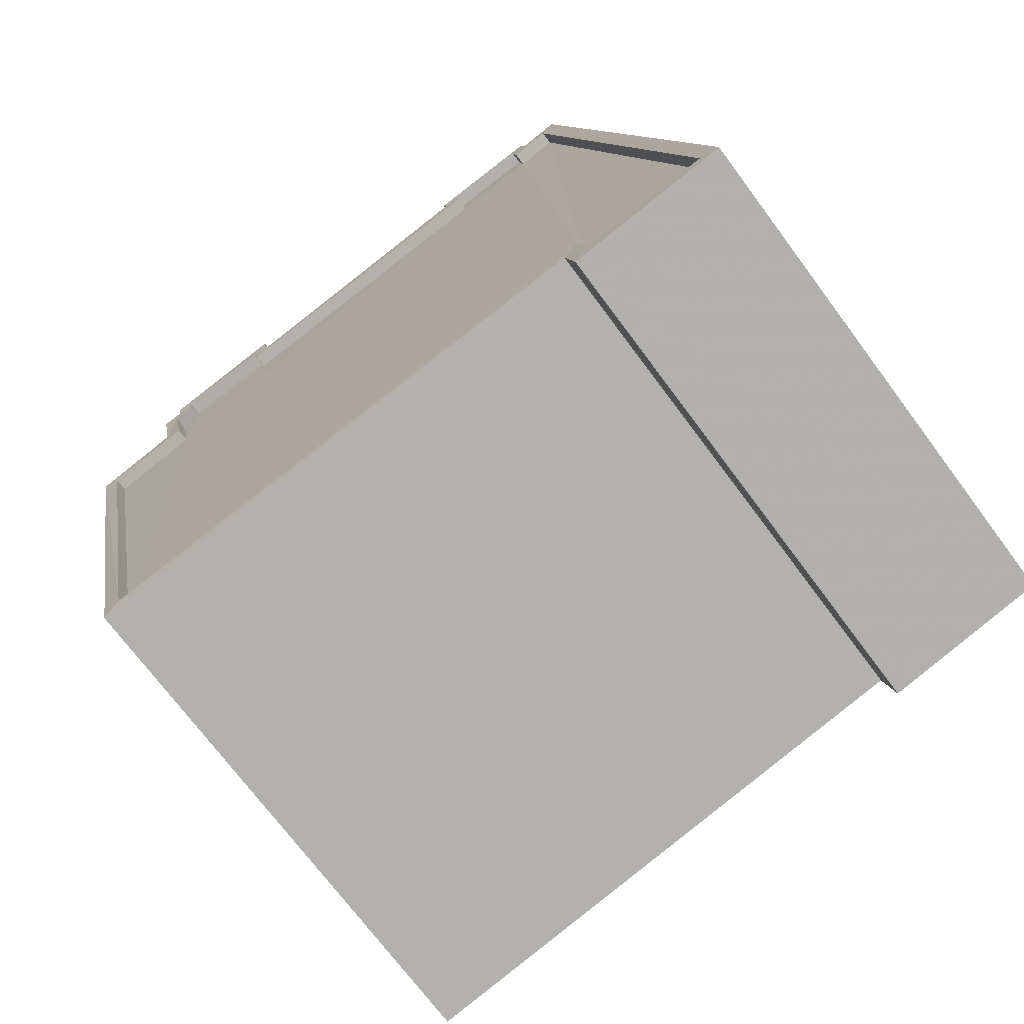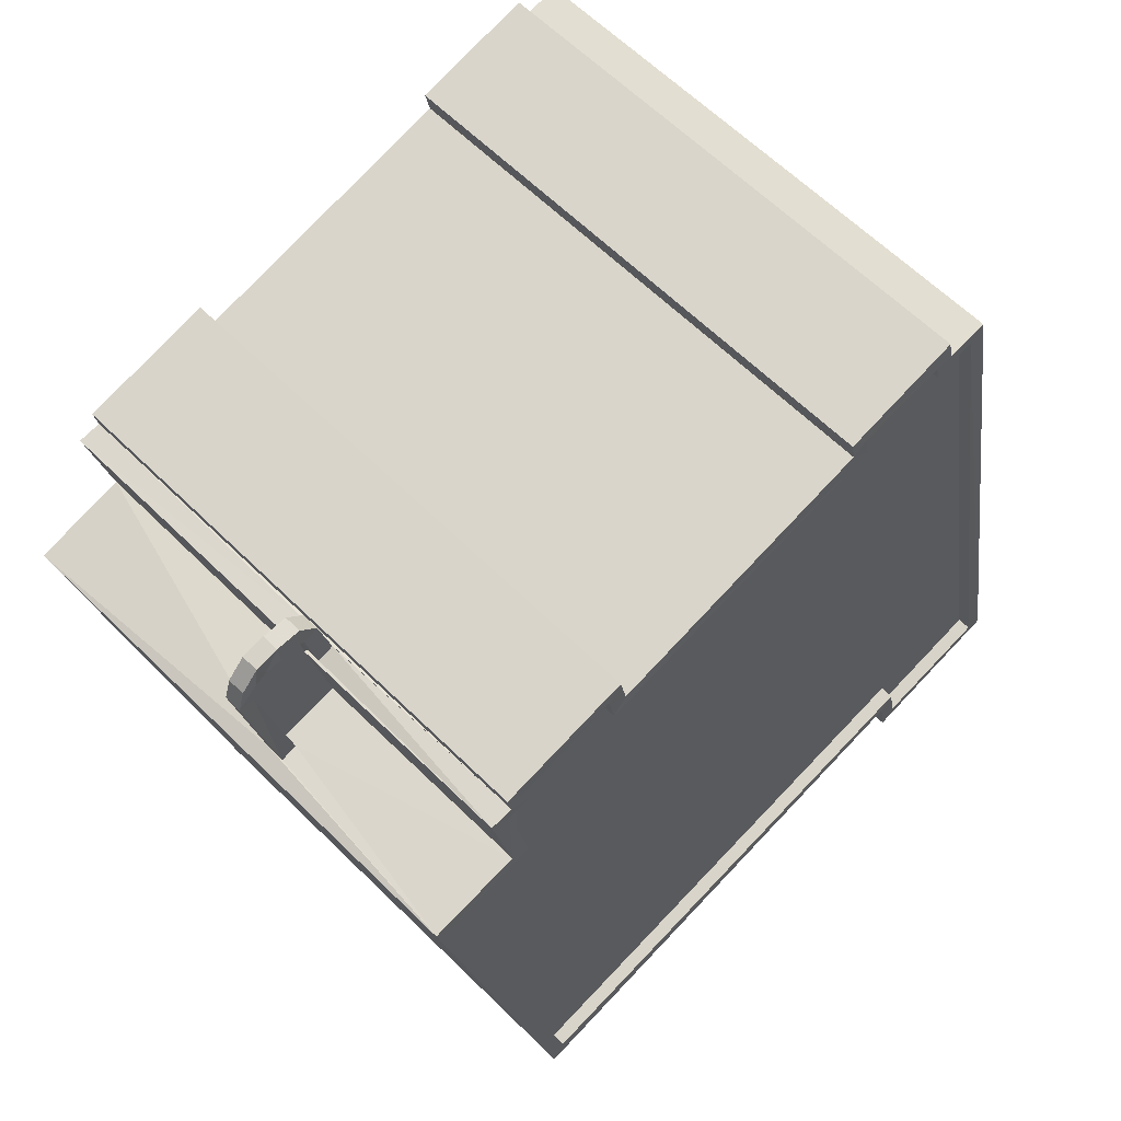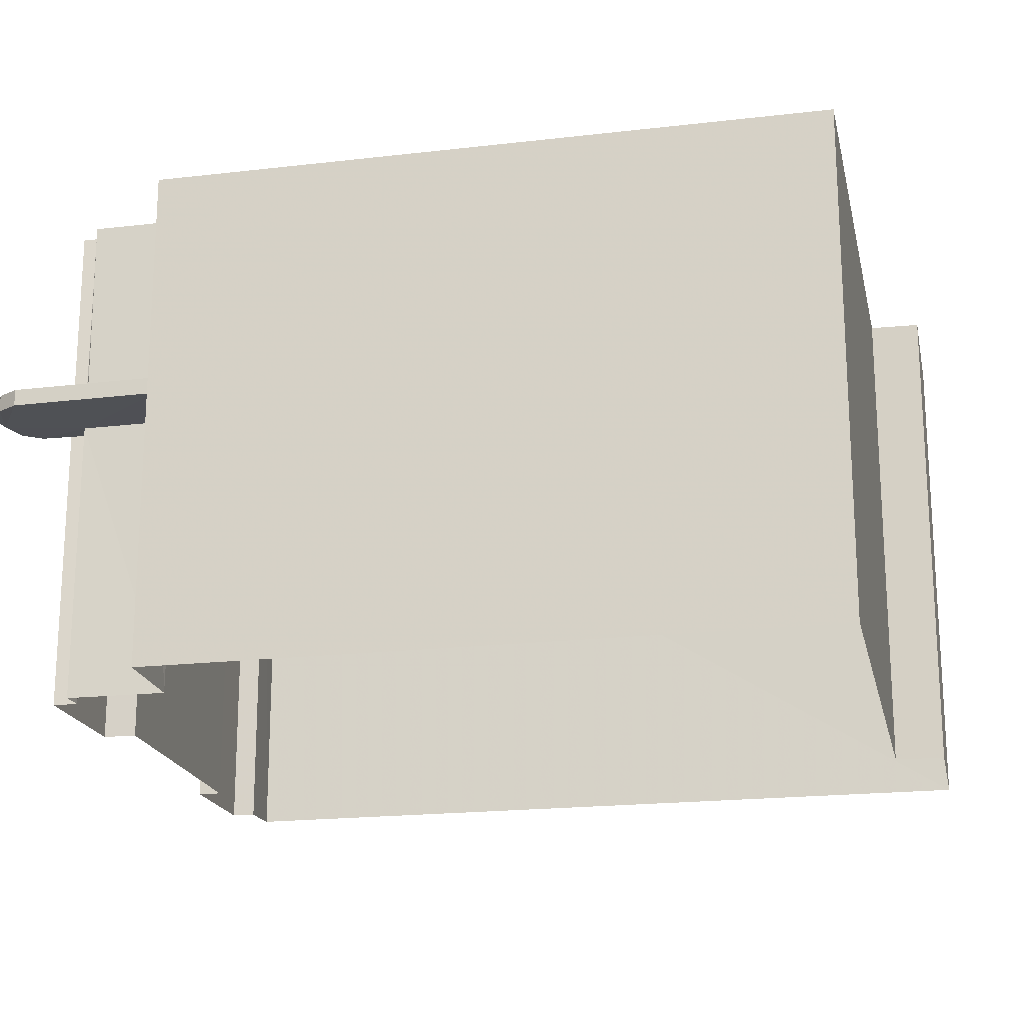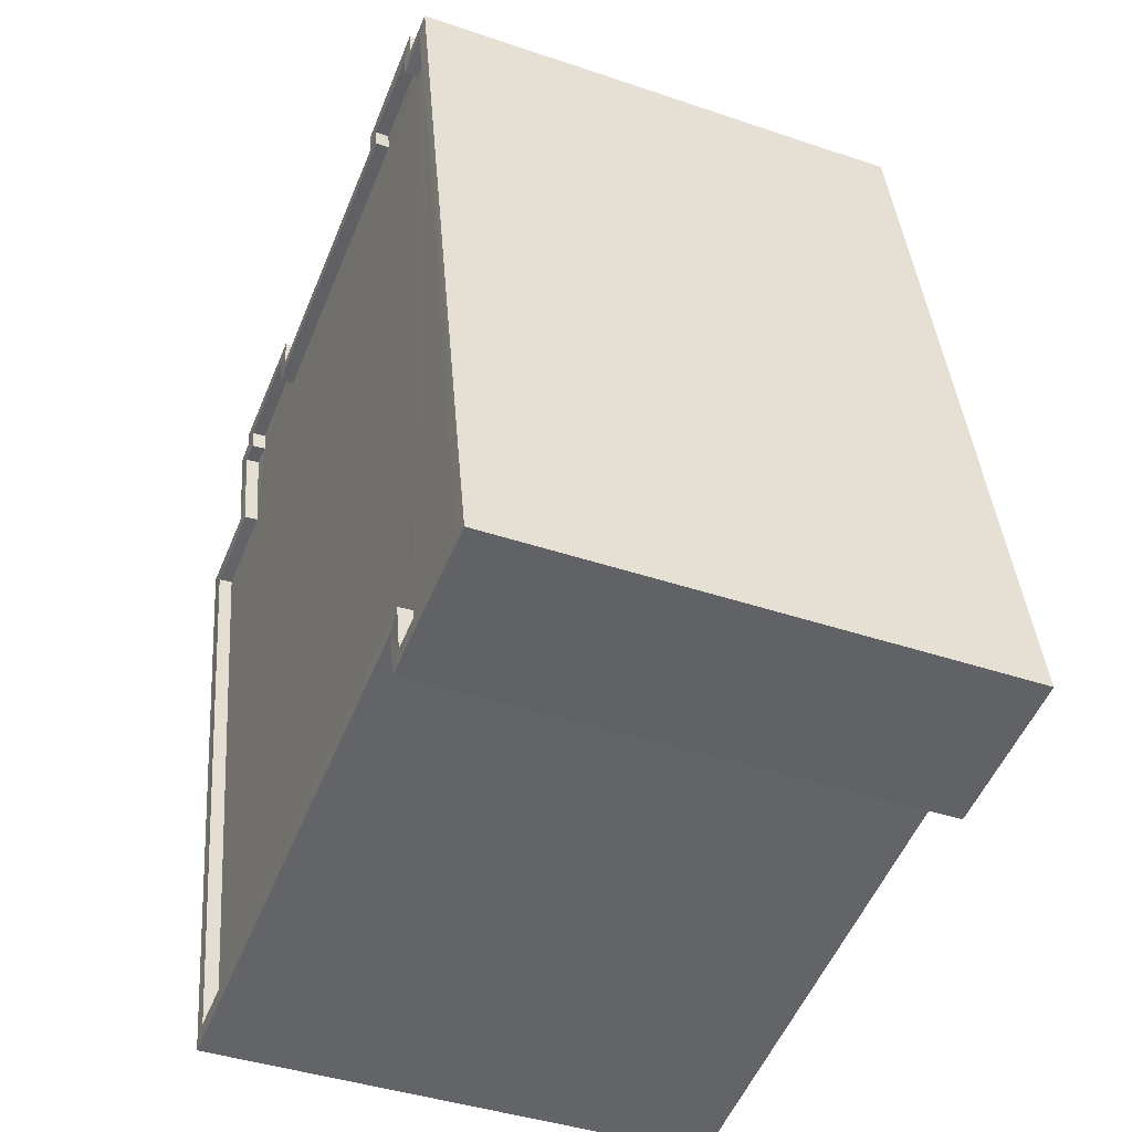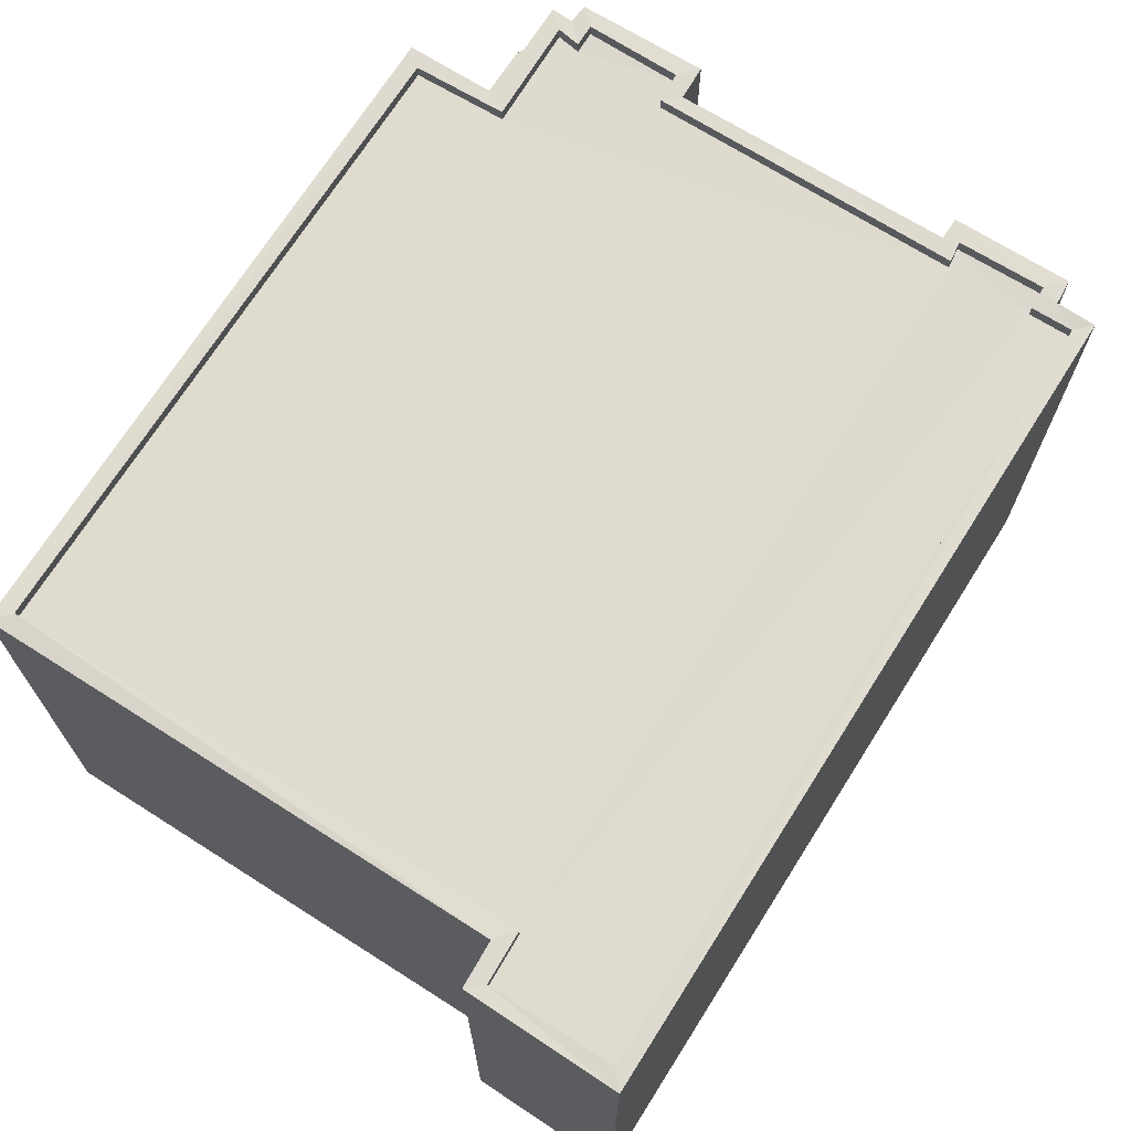
<metadata>
{"format":"obj","ext":"obj","renderer":"f3d","projection":"perspective","resolution":1024,"background":"white","views":[{"elev":-72.2,"azim":36.6,"up":"+Y"},{"elev":62.2,"azim":-45.1,"up":"+Y"},{"elev":-19.5,"azim":-66.0,"up":"+Z"},{"elev":-40.0,"azim":67.5,"up":"+Y"},{"elev":70.5,"azim":44.0,"up":"+Z"}]}
</metadata>
<code>
v 1.227e+05 7.856e+05 14.36
v 1.227e+05 7.856e+05 14.36
v 1.227e+05 7.856e+05 14.36
v 1.227e+05 7.856e+05 14.36
v 1.227e+05 7.856e+05 14.36
v 1.227e+05 7.856e+05 14.36
v 1.227e+05 7.856e+05 14.36
v 1.227e+05 7.856e+05 14.35
v 1.227e+05 7.856e+05 14.35
v 1.227e+05 7.856e+05 14.35
v 1.227e+05 7.856e+05 14.36
v 1.227e+05 7.856e+05 14.36
v 1.227e+05 7.856e+05 14.36
v 1.227e+05 7.856e+05 14.36
v 1.227e+05 7.856e+05 14.36
v 1.227e+05 7.856e+05 14.36
v 1.227e+05 7.856e+05 19.53
v 1.227e+05 7.856e+05 19.53
v 1.227e+05 7.856e+05 19.53
v 1.227e+05 7.856e+05 19.53
v 1.227e+05 7.856e+05 19.53
v 1.227e+05 7.856e+05 19.53
v 1.227e+05 7.856e+05 19.53
v 1.227e+05 7.856e+05 19.53
v 1.227e+05 7.856e+05 19.53
v 1.227e+05 7.856e+05 19.53
v 1.227e+05 7.856e+05 19.58
v 1.227e+05 7.856e+05 19.58
v 1.227e+05 7.856e+05 19.58
v 1.227e+05 7.856e+05 19.58
v 1.227e+05 7.856e+05 19.58
v 1.227e+05 7.856e+05 19.58
v 1.227e+05 7.856e+05 19.58
v 1.227e+05 7.856e+05 19.58
v 1.227e+05 7.856e+05 19.58
v 1.227e+05 7.856e+05 19.58
v 1.227e+05 7.856e+05 19.83
v 1.227e+05 7.856e+05 19.83
v 1.227e+05 7.856e+05 19.83
v 1.227e+05 7.856e+05 19.83
v 1.227e+05 7.856e+05 19.83
v 1.227e+05 7.856e+05 19.83
v 1.227e+05 7.856e+05 19.83
v 1.227e+05 7.856e+05 19.83
v 1.227e+05 7.856e+05 19.83
v 1.227e+05 7.856e+05 19.83
v 1.227e+05 7.856e+05 19.83
v 1.227e+05 7.856e+05 19.83
v 1.227e+05 7.856e+05 19.83
v 1.227e+05 7.856e+05 19.83
v 1.227e+05 7.856e+05 19.83
v 1.227e+05 7.856e+05 19.83
v 1.227e+05 7.856e+05 23.62
v 1.227e+05 7.856e+05 23.62
v 1.227e+05 7.856e+05 23.62
v 1.227e+05 7.856e+05 23.62
v 1.227e+05 7.856e+05 23.62
v 1.227e+05 7.856e+05 23.62
v 1.227e+05 7.856e+05 23.62
v 1.227e+05 7.856e+05 23.62
v 1.227e+05 7.856e+05 23.62
v 1.227e+05 7.856e+05 23.62
v 1.227e+05 7.856e+05 23.62
v 1.227e+05 7.856e+05 23.62
v 1.227e+05 7.856e+05 23.62
v 1.227e+05 7.856e+05 23.62
v 1.227e+05 7.856e+05 23.62
v 1.227e+05 7.856e+05 23.62
v 1.227e+05 7.856e+05 23.62
v 1.227e+05 7.856e+05 23.62
v 1.227e+05 7.856e+05 23.62
v 1.227e+05 7.856e+05 23.62
v 1.227e+05 7.856e+05 23.62
v 1.227e+05 7.856e+05 23.62
v 1.227e+05 7.856e+05 23.37
v 1.227e+05 7.856e+05 23.37
v 1.227e+05 7.856e+05 23.37
v 1.227e+05 7.856e+05 23.37
v 1.227e+05 7.856e+05 23.37
v 1.227e+05 7.856e+05 23.37
v 1.227e+05 7.856e+05 23.37
v 1.227e+05 7.856e+05 23.37
v 1.227e+05 7.856e+05 23.37
v 1.227e+05 7.856e+05 23.37
v 1.227e+05 7.856e+05 23.37
v 1.227e+05 7.856e+05 23.37
v 1.227e+05 7.856e+05 23.37
v 1.227e+05 7.856e+05 23.37
v 1.227e+05 7.856e+05 23.37
v 1.227e+05 7.856e+05 23.37
v 1.227e+05 7.856e+05 23.62
v 1.227e+05 7.856e+05 23.62
v 1.227e+05 7.856e+05 23.62
v 1.227e+05 7.856e+05 23.62
v 1.227e+05 7.856e+05 23.62
v 1.227e+05 7.856e+05 23.62
v 1.227e+05 7.856e+05 23.62
v 1.227e+05 7.856e+05 23.62
v 1.227e+05 7.856e+05 23.62
v 1.227e+05 7.856e+05 23.62
f 1 2 3
f 1 4 5
f 3 6 7
f 8 4 1
f 9 10 8
f 9 8 11
f 12 13 14
f 15 3 7
f 13 11 8
f 16 8 15
f 13 16 14
f 1 3 15
f 8 1 15
f 13 8 16
f 17 18 19
f 20 21 19
f 22 23 20
f 19 18 24
f 25 22 24
f 26 22 25
f 22 20 19
f 22 19 24
f 27 28 29
f 27 30 31
f 28 32 29
f 33 30 27
f 34 29 35
f 36 33 34
f 34 27 29
f 33 27 34
f 37 38 39
f 40 37 39
f 41 42 43
f 38 44 45
f 41 46 42
f 47 45 44
f 48 49 46
f 47 50 51
f 48 50 49
f 38 45 39
f 45 47 52
f 52 47 51
f 51 50 48
f 41 48 46
f 53 54 55
f 54 56 55
f 57 58 59
f 60 59 61
f 62 58 57
f 63 62 64
f 61 59 65
f 66 67 68
f 54 53 69
f 66 68 70
f 63 64 70
f 67 71 72
f 71 54 69
f 63 70 73
f 71 69 72
f 74 62 63
f 68 73 70
f 67 72 68
f 59 58 65
f 62 74 58
f 75 76 77
f 75 78 79
f 77 80 81
f 82 83 84
f 85 78 75
f 86 82 87
f 88 86 87
f 87 77 81
f 88 87 89
f 90 85 77
f 82 84 90
f 85 75 77
f 87 82 90
f 87 90 77
f 56 91 55
f 92 60 61
f 93 94 95
f 91 93 96
f 97 92 61
f 98 99 97
f 99 92 97
f 99 95 94
f 96 93 100
f 55 91 96
f 93 95 100
f 95 99 98
f 28 41 43
f 28 27 41
f 48 27 31
f 48 41 27
f 51 31 30
f 51 48 31
f 51 30 33
f 52 51 33
f 52 33 36
f 45 52 36
f 45 36 34
f 39 45 34
f 35 39 34
f 35 40 39
f 46 24 18
f 42 46 18
f 46 49 25
f 24 46 25
f 49 50 26
f 25 49 26
f 50 47 22
f 26 50 22
f 47 44 23
f 22 47 23
f 44 38 20
f 23 44 20
f 21 20 38
f 37 21 38
f 2 19 21
f 3 2 21
f 3 21 93
f 40 29 94
f 37 94 93
f 35 29 40
f 21 37 93
f 37 40 94
f 3 91 6
f 3 93 91
f 91 56 7
f 6 91 7
f 56 15 7
f 56 54 15
f 54 16 15
f 54 71 16
f 67 14 16
f 71 67 16
f 67 12 14
f 67 66 12
f 66 13 12
f 66 70 13
f 70 11 13
f 70 64 11
f 64 9 11
f 64 62 9
f 57 10 9
f 62 57 9
f 59 8 10
f 57 59 10
f 60 4 8
f 59 60 8
f 4 92 5
f 4 60 92
f 1 5 18
f 17 1 18
f 99 43 92
f 18 5 92
f 43 99 32
f 28 43 32
f 18 92 42
f 92 43 42
f 19 2 1
f 17 19 1
f 94 32 99
f 94 29 32
f 95 77 76
f 95 98 77
f 95 76 75
f 100 95 75
f 100 75 79
f 96 100 79
f 96 79 78
f 55 96 78
f 55 78 85
f 53 55 85
f 53 85 90
f 69 53 90
f 72 90 84
f 72 69 90
f 72 84 83
f 68 72 83
f 68 83 82
f 73 68 82
f 73 82 86
f 63 73 86
f 63 86 88
f 74 63 88
f 58 88 89
f 58 74 88
f 65 89 87
f 65 58 89
f 61 87 81
f 61 65 87
f 97 81 80
f 97 61 81
f 97 80 77
f 98 97 77

</code>
